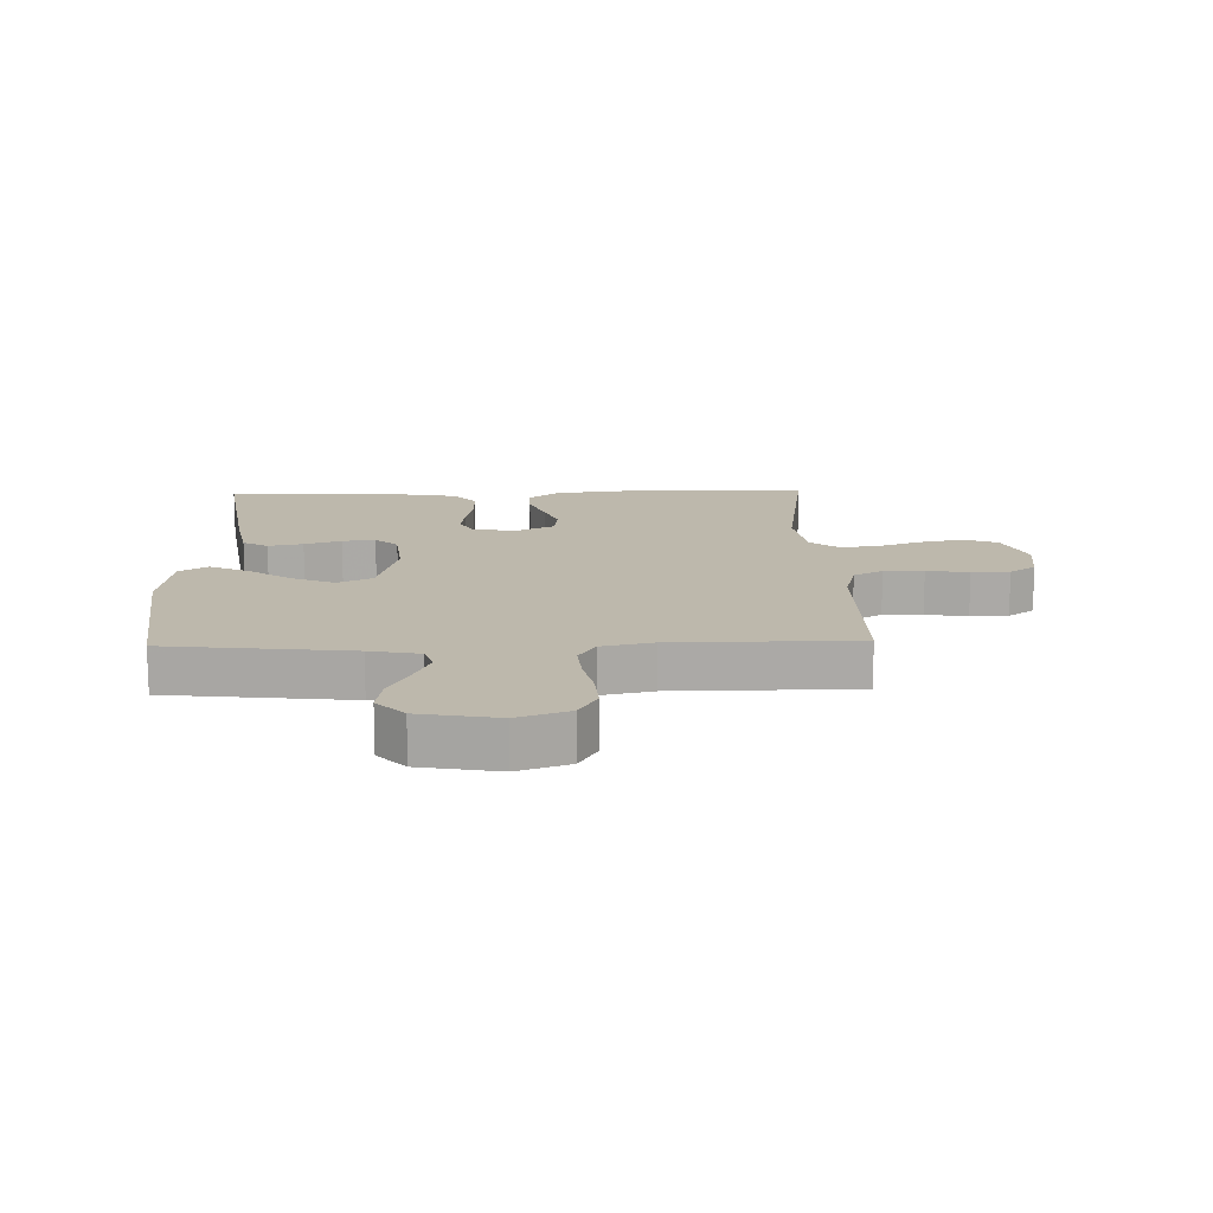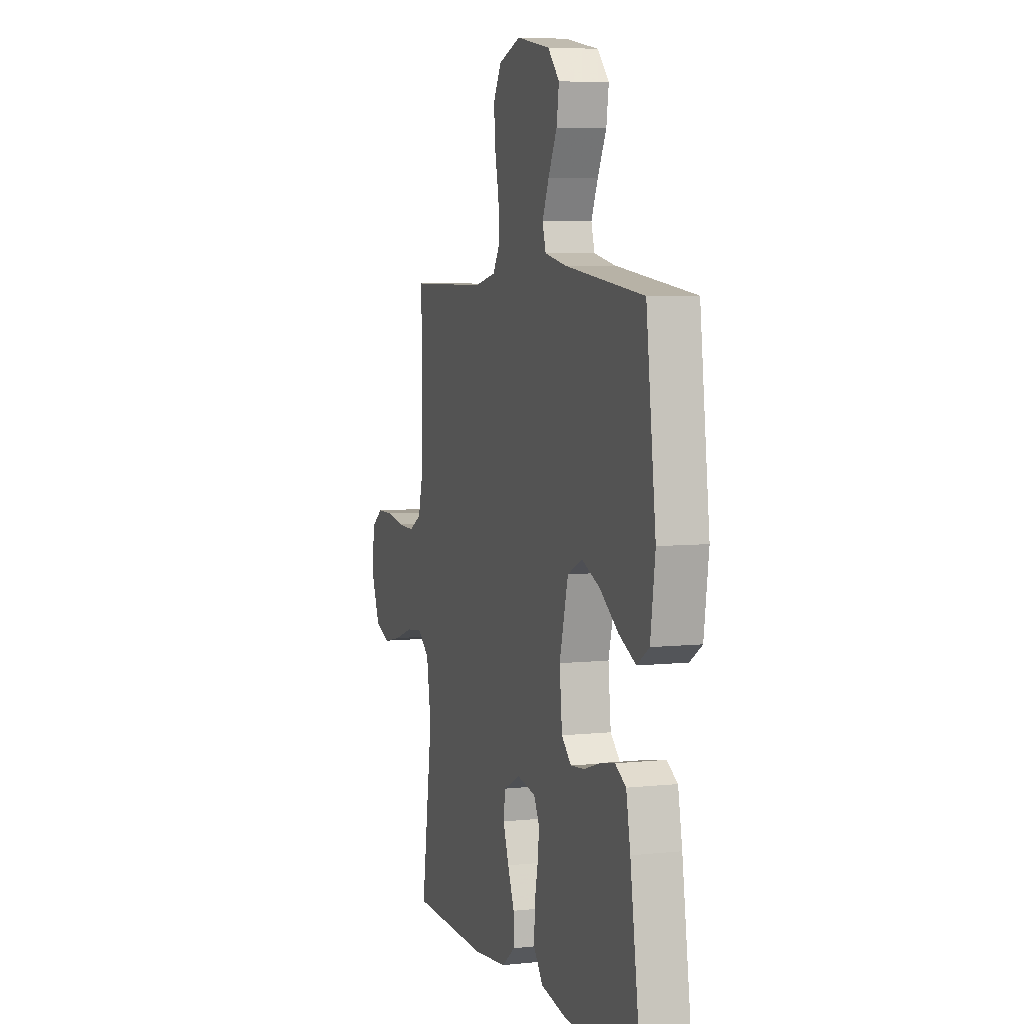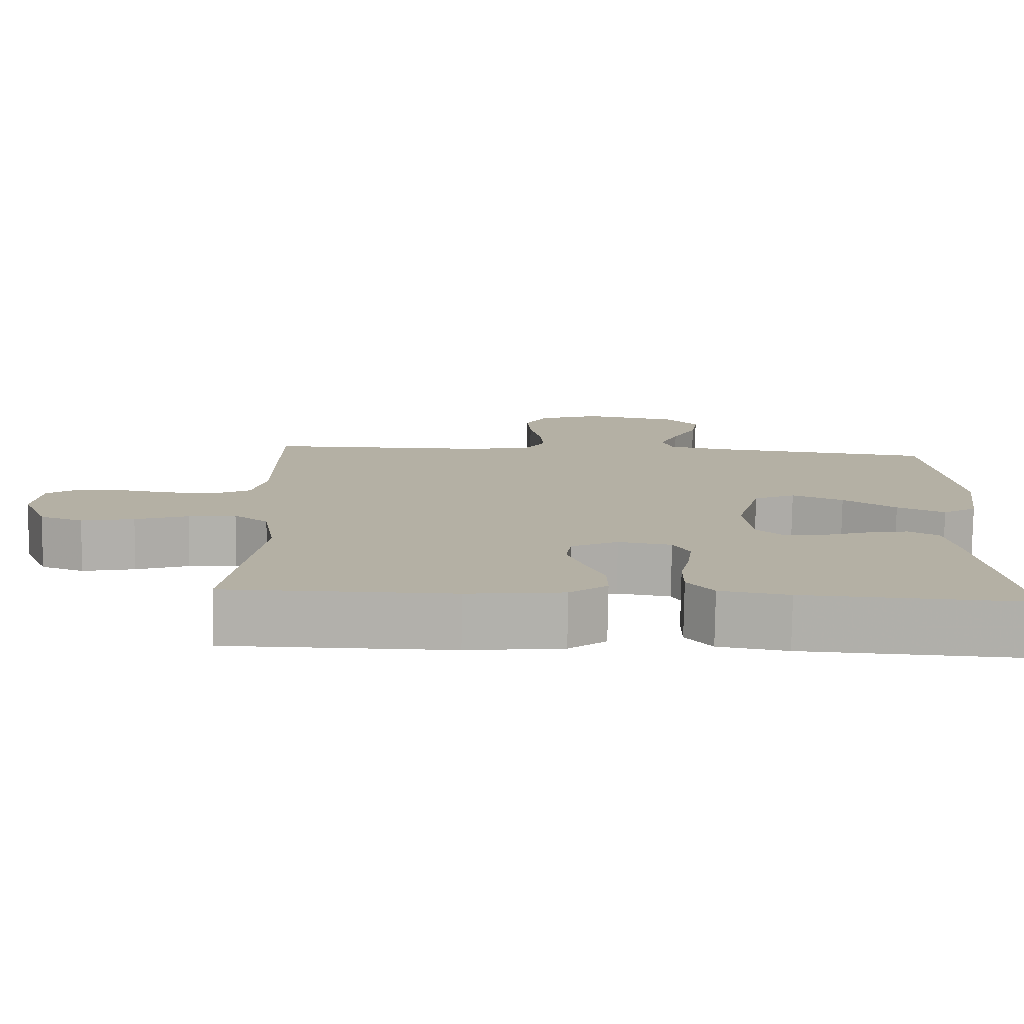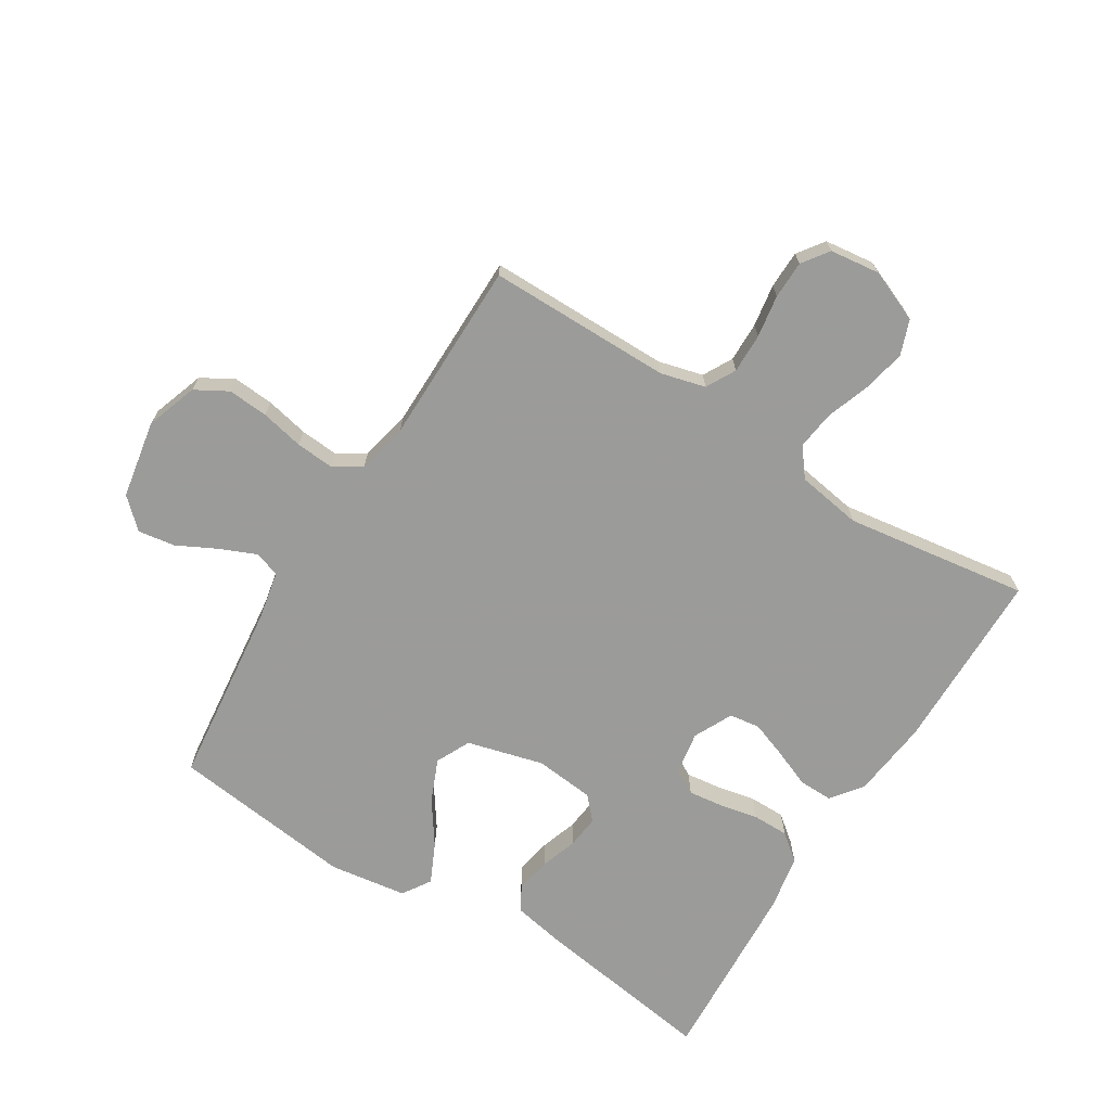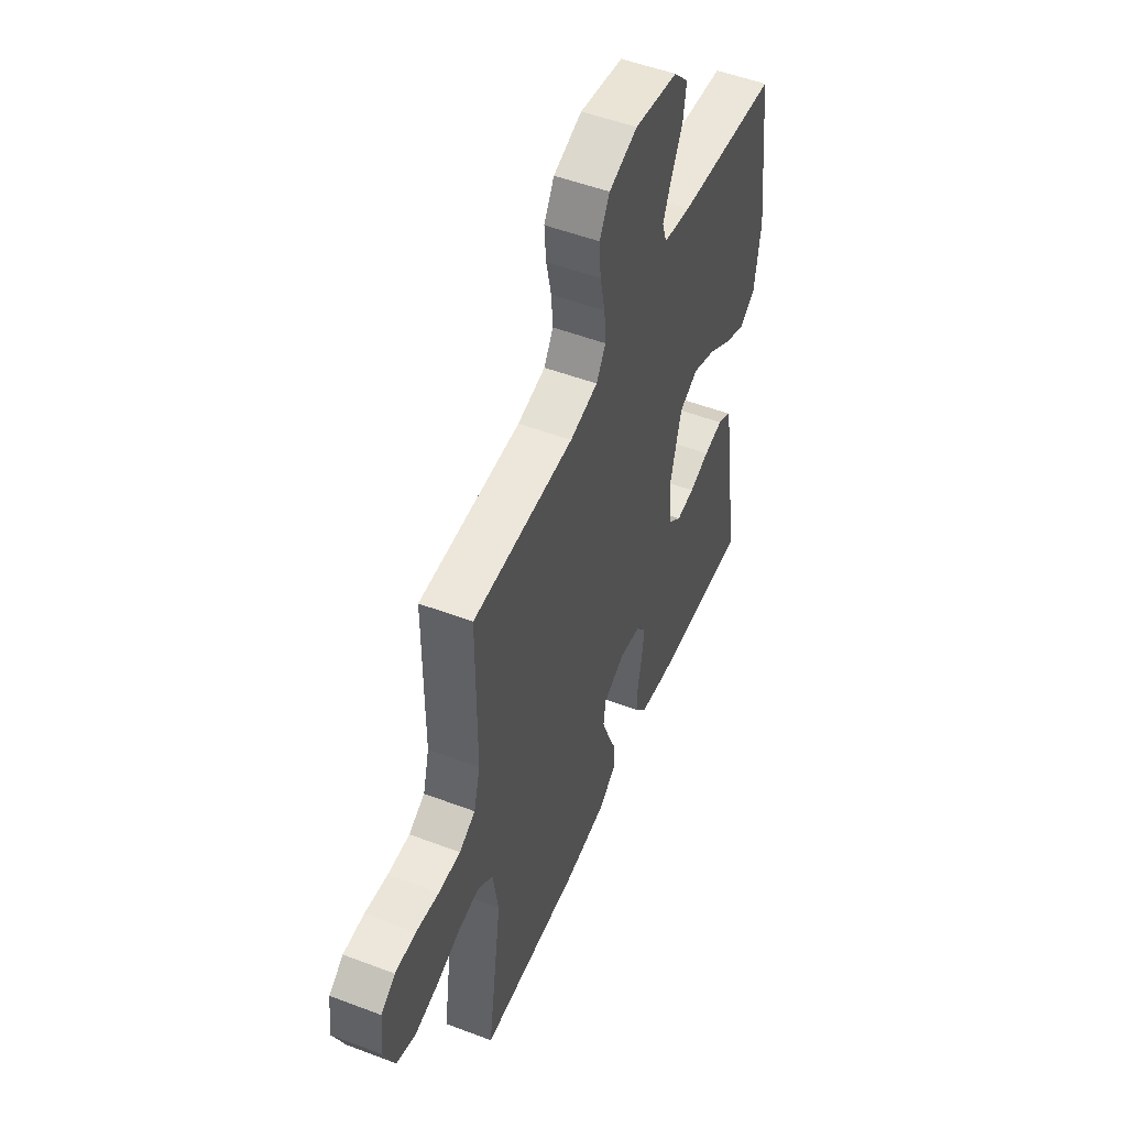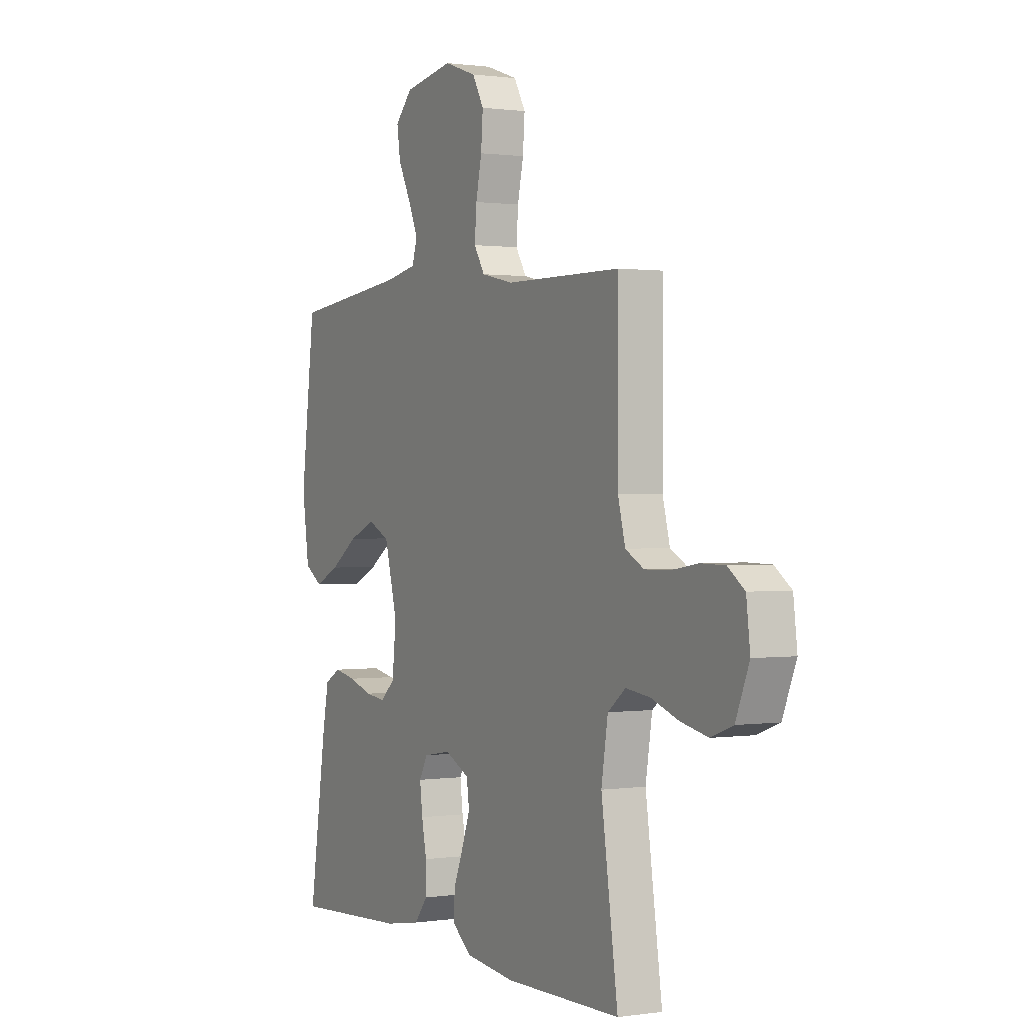
<metadata>
{"format":"obj","ext":"obj","renderer":"f3d","projection":"perspective","resolution":1024,"background":"white","views":[{"elev":14.7,"azim":-1.6,"up":"+Y"},{"elev":6.1,"azim":-107.8,"up":"+Z"},{"elev":-78.6,"azim":179.1,"up":"+Z"},{"elev":-69.6,"azim":58.1,"up":"+Y"},{"elev":51.6,"azim":112.4,"up":"+Z"},{"elev":0.7,"azim":61.5,"up":"+Z"}]}
</metadata>
<code>
v -0.5 0.07 0.5
v -0.2 0.07 0.534
v -0.118 0.07 0.55
v -0.105 0.07 0.593
v -0.13 0.07 0.651
v -0.163 0.07 0.716
v -0.172 0.07 0.776
v -0.128 0.07 0.823
v 0 0.07 0.846
v 0.084 0.07 0.817
v 0.114 0.07 0.764
v 0.109 0.07 0.698
v 0.094 0.07 0.628
v 0.089 0.07 0.565
v 0.117 0.07 0.52
v 0.2 0.07 0.502
v 0.5 0.07 0.5
v 0.5 0.07 0.2
v 0.519 0.07 0.127
v 0.567 0.07 0.101
v 0.632 0.07 0.102
v 0.701 0.07 0.113
v 0.763 0.07 0.112
v 0.806 0.07 0.081
v 0.816 0.07 0
v 0.781 0.07 -0.085
v 0.724 0.07 -0.106
v 0.654 0.07 -0.091
v 0.583 0.07 -0.066
v 0.52 0.07 -0.058
v 0.474 0.07 -0.094
v 0.457 0.07 -0.2
v 0.5 0.07 -0.5
v 0.2 0.07 -0.503
v 0.072 0.07 -0.488
v 0.022 0.07 -0.449
v 0.023 0.07 -0.394
v 0.048 0.07 -0.333
v 0.07 0.07 -0.273
v 0.063 0.07 -0.223
v 0 0.07 -0.192
v -0.071 0.07 -0.204
v -0.093 0.07 -0.244
v -0.086 0.07 -0.301
v -0.073 0.07 -0.364
v -0.073 0.07 -0.423
v -0.108 0.07 -0.467
v -0.2 0.07 -0.483
v -0.5 0.07 -0.5
v -0.455 0.07 -0.2
v -0.439 0.07 -0.117
v -0.398 0.07 -0.094
v -0.341 0.07 -0.105
v -0.281 0.07 -0.125
v -0.227 0.07 -0.131
v -0.19 0.07 -0.097
v -0.18 0.07 0
v -0.213 0.07 0.125
v -0.269 0.07 0.152
v -0.338 0.07 0.123
v -0.409 0.07 0.074
v -0.473 0.07 0.044
v -0.519 0.07 0.074
v -0.537 0.07 0.2
v -0.5 0 0.5
v -0.2 0 0.534
v -0.118 0 0.55
v -0.105 0 0.593
v -0.13 0 0.651
v -0.163 0 0.716
v -0.172 0 0.776
v -0.128 0 0.823
v 0 0 0.846
v 0.084 0 0.817
v 0.114 0 0.764
v 0.109 0 0.698
v 0.094 0 0.628
v 0.089 0 0.565
v 0.117 0 0.52
v 0.2 0 0.502
v 0.5 0 0.5
v 0.5 0 0.2
v 0.519 0 0.127
v 0.567 0 0.101
v 0.632 0 0.102
v 0.701 0 0.113
v 0.763 0 0.112
v 0.806 0 0.081
v 0.816 0 0
v 0.781 0 -0.085
v 0.724 0 -0.106
v 0.654 0 -0.091
v 0.583 0 -0.066
v 0.52 0 -0.058
v 0.474 0 -0.094
v 0.457 0 -0.2
v 0.5 0 -0.5
v 0.2 0 -0.503
v 0.072 0 -0.488
v 0.022 0 -0.449
v 0.023 0 -0.394
v 0.048 0 -0.333
v 0.07 0 -0.273
v 0.063 0 -0.223
v 0 0 -0.192
v -0.071 0 -0.204
v -0.093 0 -0.244
v -0.086 0 -0.301
v -0.073 0 -0.364
v -0.073 0 -0.423
v -0.108 0 -0.467
v -0.2 0 -0.483
v -0.5 0 -0.5
v -0.455 0 -0.2
v -0.439 0 -0.117
v -0.398 0 -0.094
v -0.341 0 -0.105
v -0.281 0 -0.125
v -0.227 0 -0.131
v -0.19 0 -0.097
v -0.18 0 0
v -0.213 0 0.125
v -0.269 0 0.152
v -0.338 0 0.123
v -0.409 0 0.074
v -0.473 0 0.044
v -0.519 0 0.074
v -0.537 0 0.2
f 64 1 2
f 63 64 2
f 62 63 2
f 61 62 2
f 60 61 2
f 59 60 2 3
f 58 59 3
f 57 58 3 4
f 56 57 4
f 52 53 54
f 51 52 54
f 50 51 54
f 49 50 54
f 48 49 54
f 47 48 54
f 46 47 54
f 45 46 54
f 44 45 54
f 43 44 54 55
f 42 43 55 56
f 36 37 38
f 35 36 38
f 34 35 38
f 33 34 38
f 32 33 38
f 31 32 38 39
f 30 31 39 40
f 27 28 29
f 26 27 29
f 25 26 29
f 24 25 29
f 23 24 29
f 22 23 29
f 21 22 29
f 20 21 29 30
f 30 40 41
f 20 30 41
f 19 20 41
f 16 17 18
f 41 42 56
f 19 41 56
f 18 19 56
f 16 18 56
f 15 16 56
f 11 12 13
f 10 11 13
f 9 10 13
f 8 9 13
f 7 8 13
f 6 7 13
f 5 6 13
f 14 15 56 4
f 4 5 13 14
f 66 65 128
f 66 128 127
f 66 127 126
f 66 126 125
f 66 125 124
f 67 66 124 123
f 67 123 122
f 68 67 122 121
f 68 121 120
f 118 117 116
f 118 116 115
f 118 115 114
f 118 114 113
f 118 113 112
f 118 112 111
f 118 111 110
f 118 110 109
f 118 109 108
f 119 118 108 107
f 120 119 107 106
f 102 101 100
f 102 100 99
f 102 99 98
f 102 98 97
f 102 97 96
f 103 102 96 95
f 104 103 95 94
f 93 92 91
f 93 91 90
f 93 90 89
f 93 89 88
f 93 88 87
f 93 87 86
f 93 86 85
f 94 93 85 84
f 105 104 94
f 105 94 84
f 105 84 83
f 82 81 80
f 120 106 105
f 120 105 83
f 120 83 82
f 120 82 80
f 120 80 79
f 77 76 75
f 77 75 74
f 77 74 73
f 77 73 72
f 77 72 71
f 77 71 70
f 77 70 69
f 68 120 79 78
f 78 77 69 68
f 1 65 66 2
f 2 66 67 3
f 3 67 68 4
f 4 68 69 5
f 5 69 70 6
f 6 70 71 7
f 7 71 72 8
f 8 72 73 9
f 9 73 74 10
f 10 74 75 11
f 11 75 76 12
f 12 76 77 13
f 13 77 78 14
f 14 78 79 15
f 15 79 80 16
f 16 80 81 17
f 17 81 82 18
f 18 82 83 19
f 19 83 84 20
f 20 84 85 21
f 21 85 86 22
f 22 86 87 23
f 23 87 88 24
f 24 88 89 25
f 25 89 90 26
f 26 90 91 27
f 27 91 92 28
f 28 92 93 29
f 29 93 94 30
f 30 94 95 31
f 31 95 96 32
f 32 96 97 33
f 33 97 98 34
f 34 98 99 35
f 35 99 100 36
f 36 100 101 37
f 37 101 102 38
f 38 102 103 39
f 39 103 104 40
f 40 104 105 41
f 41 105 106 42
f 42 106 107 43
f 43 107 108 44
f 44 108 109 45
f 45 109 110 46
f 46 110 111 47
f 47 111 112 48
f 48 112 113 49
f 49 113 114 50
f 50 114 115 51
f 51 115 116 52
f 52 116 117 53
f 53 117 118 54
f 54 118 119 55
f 55 119 120 56
f 56 120 121 57
f 57 121 122 58
f 58 122 123 59
f 59 123 124 60
f 60 124 125 61
f 61 125 126 62
f 62 126 127 63
f 63 127 128 64
f 64 128 65 1

</code>
